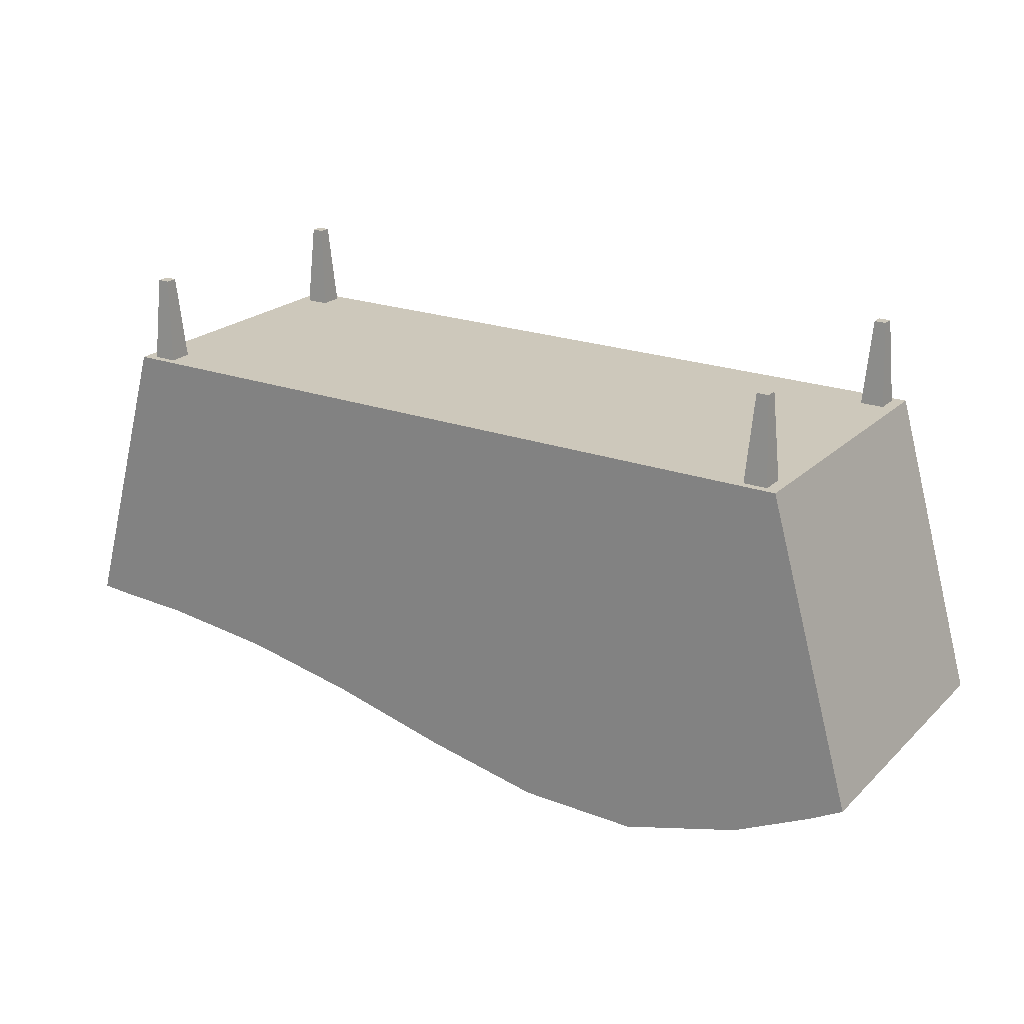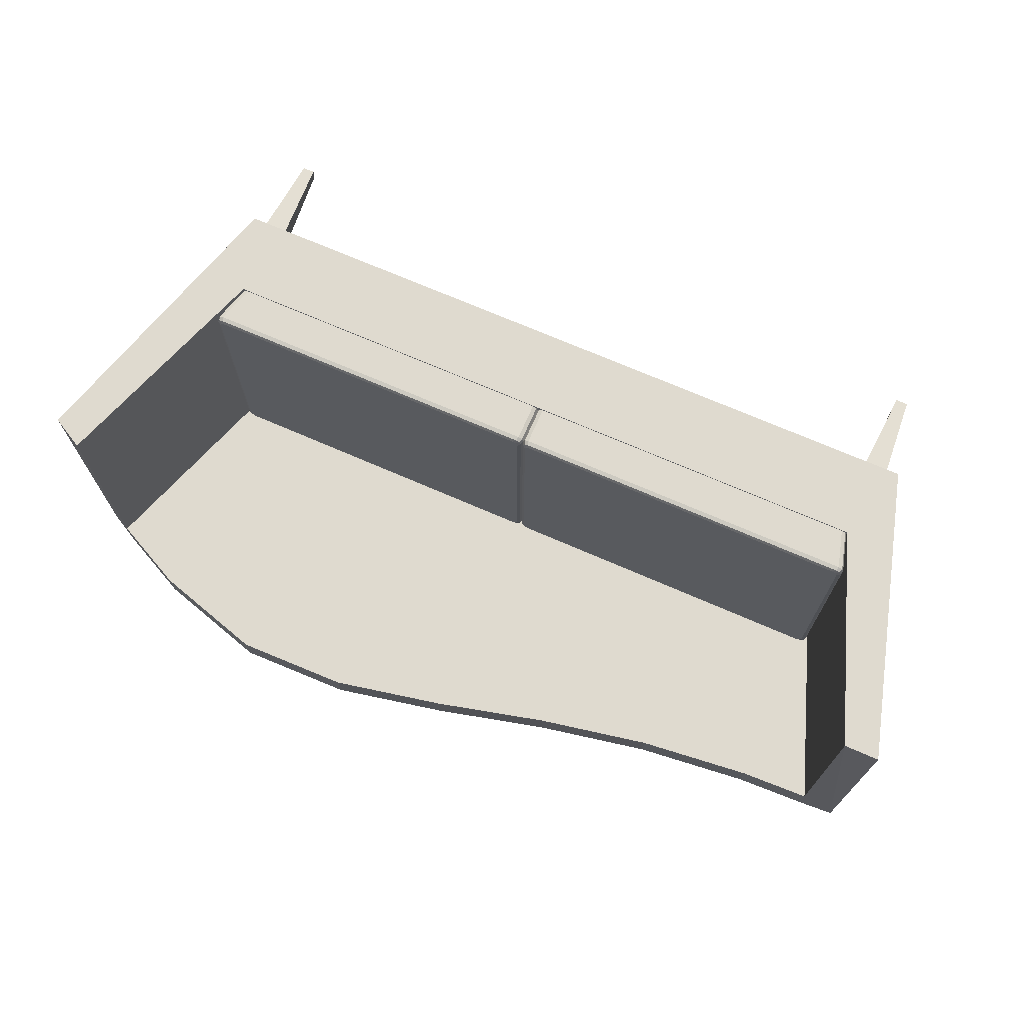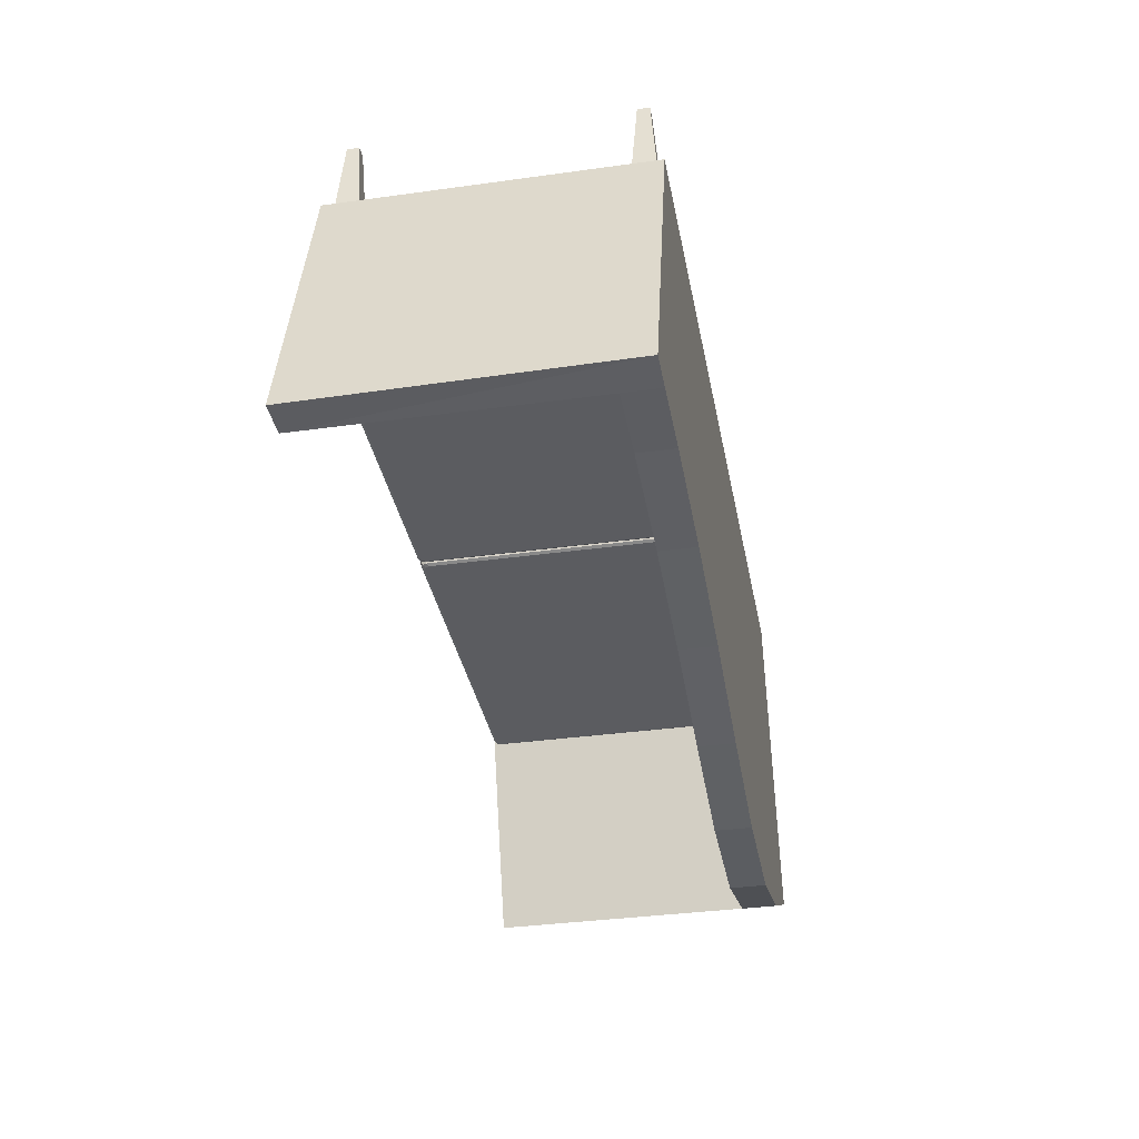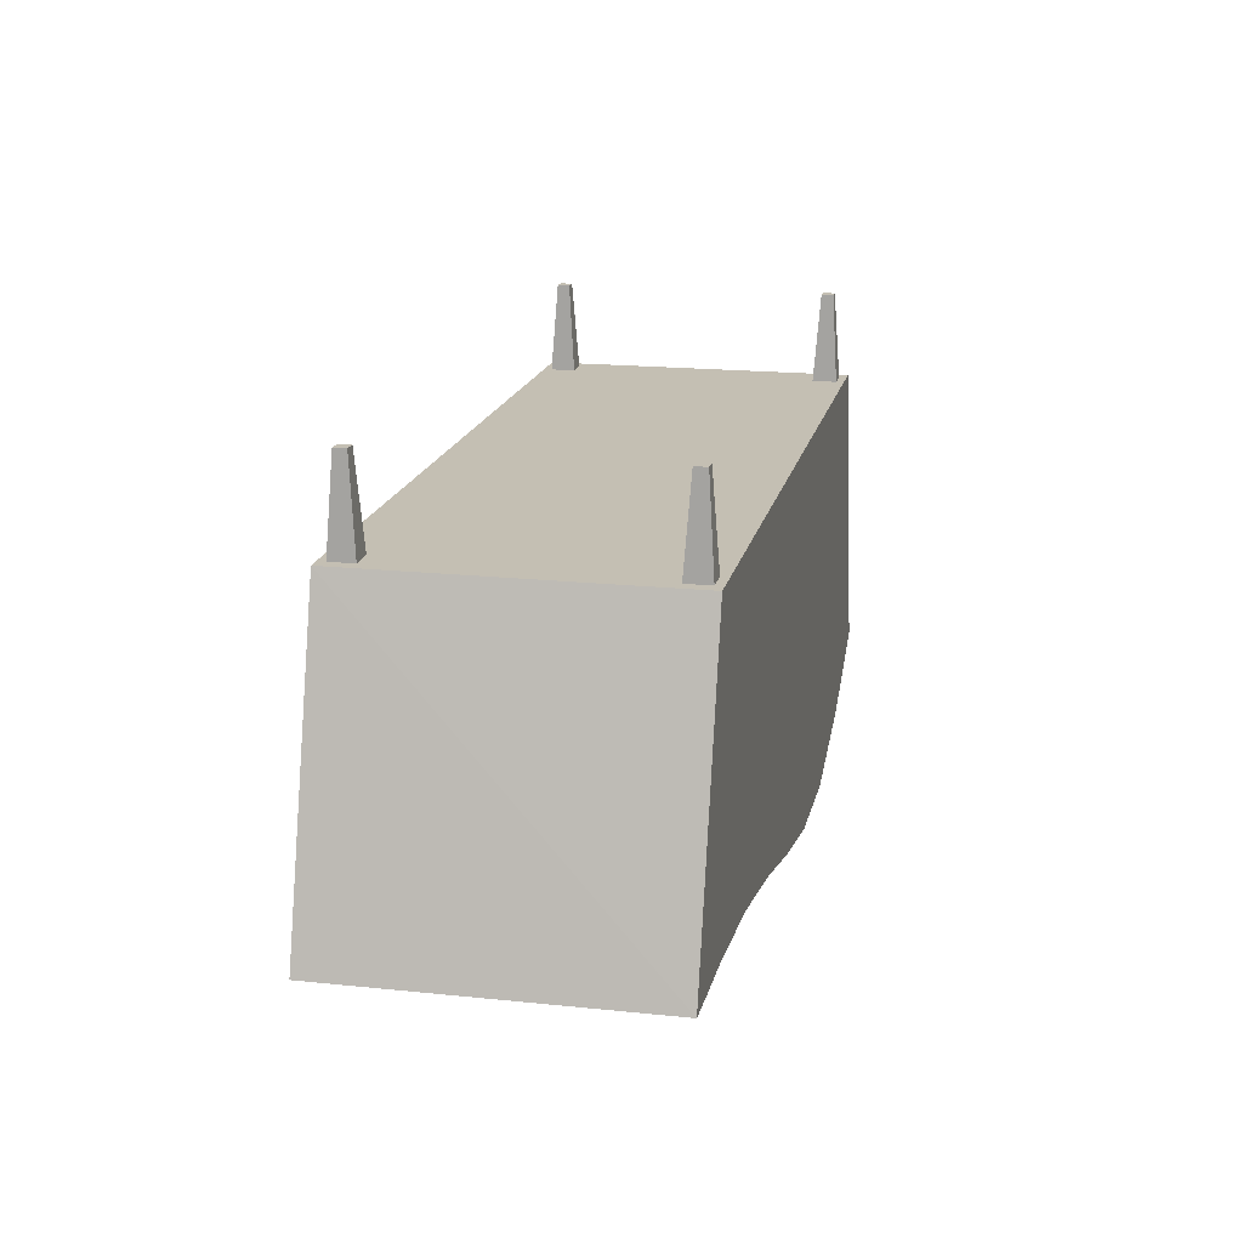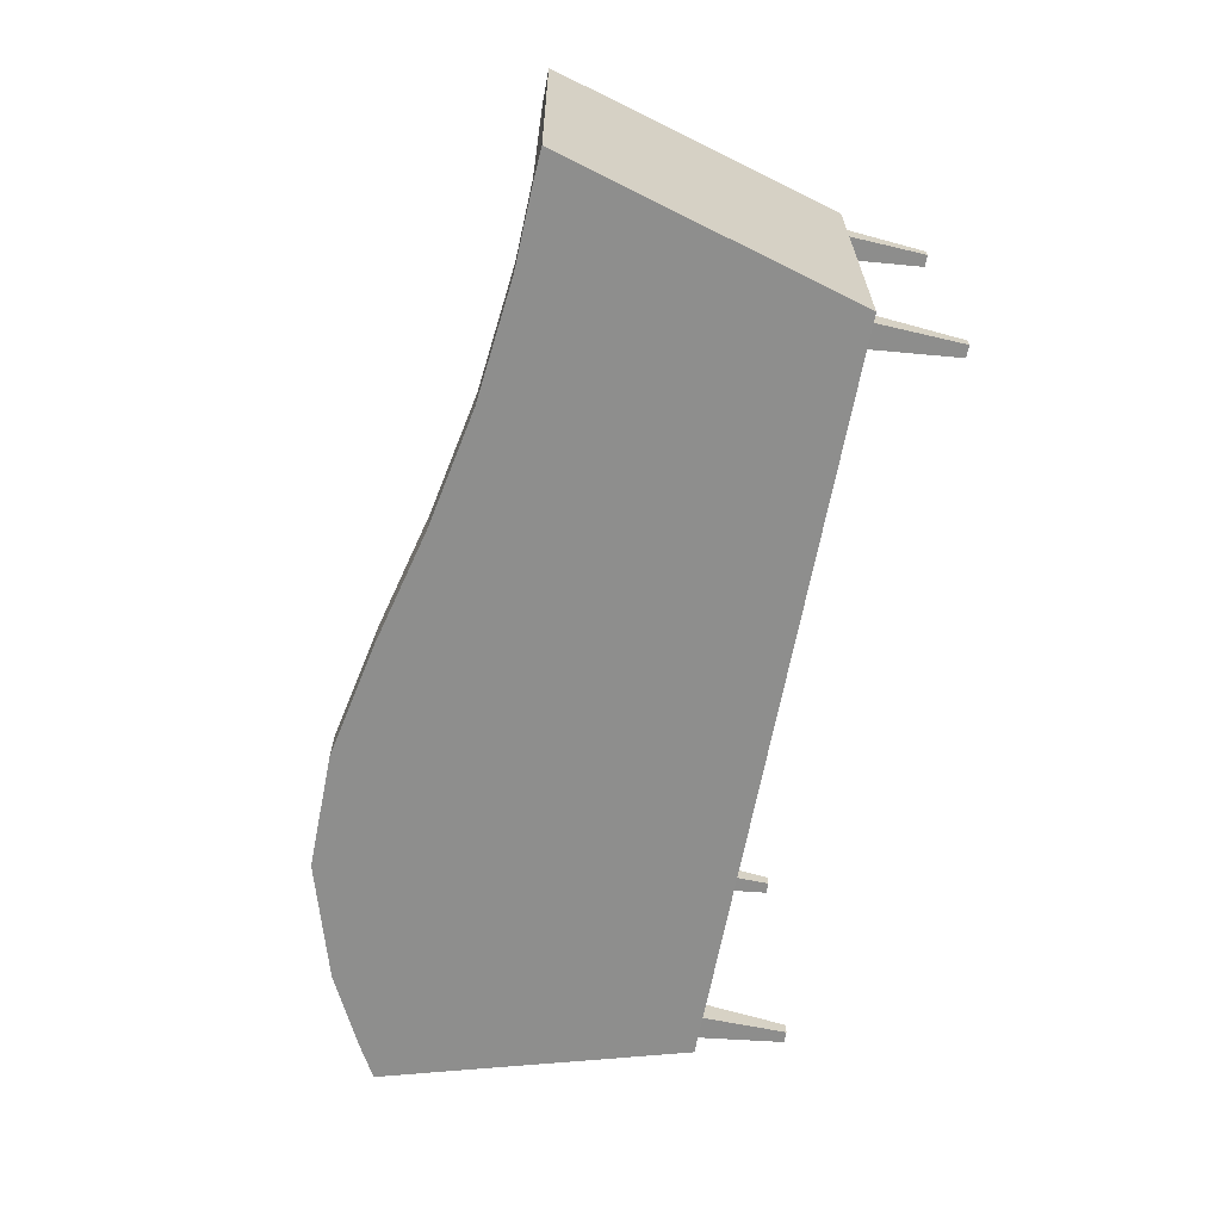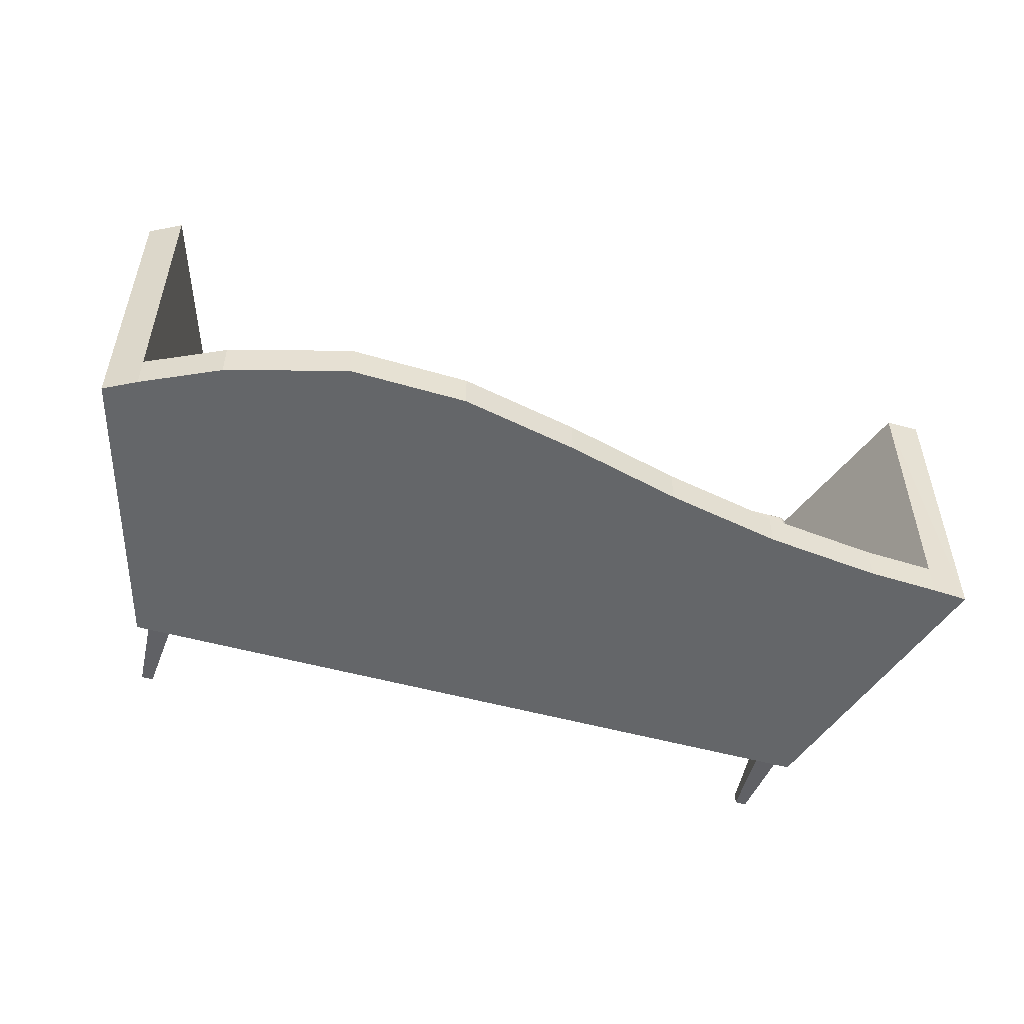
<metadata>
{"format":"obj","ext":"obj","renderer":"f3d","projection":"perspective","resolution":1024,"background":"white","views":[{"elev":22.0,"azim":32.6,"up":"+Z"},{"elev":70.6,"azim":-156.4,"up":"+Y"},{"elev":-35.0,"azim":-79.5,"up":"+Z"},{"elev":17.9,"azim":-78.0,"up":"+Z"},{"elev":-64.8,"azim":-100.5,"up":"+Y"},{"elev":-51.7,"azim":163.3,"up":"+Y"}]}
</metadata>
<code>
o m834
v 0.3787 -0.1275 0.1359
v -0.3958 -0.1276 0.1359
v 0.3545 -0.1275 -0.2289
v 0.2335 -0.1275 -0.2642
v 0.1125 -0.1275 -0.2622
v -0.008565 -0.1275 -0.2374
v -0.1296 -0.1275 -0.2071
v -0.2506 -0.1275 -0.1835
v 0.4664 -0.1275 -0.172
v -0.4836 -0.1276 -0.1652
v 0.4332 -0.1275 -0.1904
v -0.4461 -0.1276 -0.1675
v -0.3716 -0.1275 -0.1702
v 0.4664 0.1872 -0.172
v 0.3787 0.1872 0.1359
v -0.3959 0.1871 0.1359
v 0.4332 -0.0912 -0.1904
v 0.351 -0.0912 0.05115
v -0.3683 -0.09124 0.05115
v -0.4461 -0.09125 -0.1675
v 0.4331 0.1872 -0.1904
v 0.351 0.1872 0.05115
v -0.3683 0.1871 0.05115
v -0.4461 0.1871 -0.1675
v 0.3545 -0.0912 -0.2289
v 0.2335 -0.09121 -0.2642
v 0.1125 -0.09122 -0.2622
v -0.008565 -0.09122 -0.2374
v -0.1296 -0.09123 -0.2071
v -0.2506 -0.09124 -0.1835
v -0.3716 -0.09124 -0.1702
v -0.008241 -0.1275 -0.06123
v -0.4824 0.1871 -0.1675
v -0.008197 -0.09122 -0.06123
v -0.3676 0.1797 0.05389
v -0.3797 0.1797 0.01153
v -0.3676 -0.08342 0.05389
v -0.3797 -0.08342 0.01153
v -0.3783 0.1786 0.007247
v -0.3783 -0.08231 0.007247
v -0.3659 0.1839 0.05389
v -0.3779 0.1839 0.01153
v -0.3659 -0.08758 0.05389
v -0.3779 -0.08758 0.01153
v -0.3765 0.1828 0.007247
v -0.3765 -0.08646 0.007247
v -0.3751 0.1759 0.005475
v -0.3751 -0.07962 0.005475
v -0.3618 0.1856 0.05389
v -0.3736 0.1856 0.01153
v -0.3733 0.1801 0.005475
v -0.3733 -0.08377 0.005475
v -0.3723 0.1845 0.007247
v -0.369 0.1818 0.005475
v -0.01859 0.1818 0.005475
v -0.01544 0.1845 0.007247
v -0.01444 0.1801 0.005475
v -0.01444 -0.08376 0.005475
v -0.01413 0.1856 0.05389
v -0.01413 0.1856 0.01153
v -0.01272 0.1759 0.005475
v -0.01128 0.1828 0.007247
v -0.01128 -0.08646 0.007247
v -0.009977 0.1839 0.05389
v -0.009977 0.1839 0.01153
v -0.009972 -0.08757 0.05389
v -0.009972 -0.08757 0.01153
v -0.009565 0.1786 0.007247
v -0.008258 0.1797 0.05389
v -0.008258 0.1797 0.01153
v -0.3723 -0.08818 0.007247
v -0.01544 -0.08818 0.007247
v -0.01859 -0.08549 0.005475
v -0.369 -0.08548 0.005475
v -0.3736 -0.08929 0.01153
v -0.01413 -0.08929 0.01153
v -0.3618 -0.08929 0.05389
v -0.01413 -0.08929 0.05389
v -0.01272 -0.07962 0.005475
v -0.009565 -0.08231 0.007247
v -0.008258 -0.08342 0.01153
v -0.008258 -0.08342 0.05389
v -0.194 0.06531 0.005475
v 0.3557 -0.08818 0.007247
v 0.36 -0.08645 0.007247
v 0.3614 -0.08757 0.01153
v 0.3571 -0.08929 0.01153
v 0.3494 -0.08757 0.05389
v 0.3452 -0.08929 0.05389
v -0.002425 -0.08929 0.05389
v -0.006571 -0.08758 0.05389
v -0.006571 -0.08758 0.01153
v -0.002425 -0.08929 0.01153
v -0.005264 -0.08646 0.007247
v -0.001117 -0.08817 0.007247
v -0.00829 -0.08342 0.01153
v -0.006983 -0.08231 0.007247
v -0.00829 -0.08342 0.05389
v -0.008295 0.1797 0.05389
v -0.006576 0.1839 0.05389
v -0.006576 0.1839 0.01153
v -0.008295 0.1797 0.01153
v -0.005269 0.1828 0.007247
v -0.006988 0.1786 0.007247
v -0.002425 0.1856 0.01153
v -0.001117 0.1845 0.007247
v -0.002425 0.1856 0.05389
v 0.3452 0.1856 0.05389
v 0.3493 0.1839 0.05389
v 0.3614 0.1839 0.01153
v 0.3571 0.1856 0.01153
v 0.36 0.1828 0.007247
v 0.3557 0.1845 0.007247
v 0.3631 0.1797 0.01153
v 0.3618 0.1786 0.007247
v 0.3511 0.1797 0.05389
v 0.3511 -0.08342 0.05389
v 0.3631 -0.08342 0.01153
v 0.3618 -0.08231 0.007247
v 0.3525 -0.08549 0.005475
v 0.3568 -0.08376 0.005475
v -0.002104 -0.08377 0.005475
v 0.002042 -0.08548 0.005475
v -0.003824 -0.07962 0.005475
v -0.002109 0.1801 0.005475
v -0.003828 0.1759 0.005475
v 0.002042 0.1818 0.005475
v 0.3568 0.1801 0.005475
v 0.3525 0.1818 0.005475
v 0.3585 0.1759 0.005475
v 0.3585 -0.07962 0.005475
v 0.1653 0.06531 0.005475
v 0.3666 -0.09547 0.1359
v 0.3606 -0.1015 0.2236
v 0.3485 -0.1015 0.2236
v 0.3424 -0.09547 0.1359
v 0.3666 -0.1197 0.1359
v 0.3606 -0.1136 0.2236
v 0.3485 -0.1136 0.2236
v 0.3424 -0.1197 0.1359
v -0.3595 -0.09547 0.1359
v -0.3656 -0.1015 0.2236
v -0.3777 -0.1015 0.2236
v -0.3837 -0.09547 0.1359
v -0.3837 -0.1197 0.1359
v -0.3777 -0.1136 0.2236
v -0.3656 -0.1136 0.2236
v -0.3595 -0.1197 0.1359
v 0.3666 0.1791 0.1359
v 0.3606 0.1731 0.2236
v 0.3485 0.1731 0.2236
v 0.3424 0.1791 0.1359
v 0.3424 0.1549 0.1359
v 0.3485 0.161 0.2236
v 0.3606 0.161 0.2236
v 0.3666 0.1549 0.1359
v -0.3595 0.1791 0.1359
v -0.3656 0.1731 0.2236
v -0.3777 0.1731 0.2236
v -0.3837 0.1791 0.1359
v -0.3837 0.1549 0.1359
v -0.3777 0.161 0.2236
v -0.3656 0.161 0.2236
v -0.3595 0.1549 0.1359
f 14 15 1
f 9 14 1
f 15 16 2
f 1 15 2
f 22 21 17
f 18 22 17
f 23 22 18
f 19 23 18
f 24 23 19
f 20 24 19
f 25 17 11
f 3 25 11
f 26 25 3
f 4 26 3
f 27 26 4
f 5 27 4
f 28 27 5
f 6 28 5
f 29 28 6
f 7 29 6
f 30 29 7
f 8 30 7
f 31 30 8
f 13 31 8
f 20 31 13
f 12 20 13
f 32 10 12
f 32 12 13
f 32 13 8
f 32 8 7
f 32 7 6
f 32 6 5
f 32 5 4
f 32 4 3
f 32 3 11
f 32 11 9
f 32 9 1
f 32 1 2
f 32 2 10
f 33 16 23
f 24 33 23
f 10 2 16
f 33 10 16
f 22 15 14
f 21 22 14
f 23 16 15
f 22 23 15
f 34 20 19
f 34 19 18
f 34 18 17
f 34 17 25
f 34 25 26
f 34 26 27
f 34 27 28
f 34 28 29
f 34 29 30
f 34 30 31
f 34 31 20
f 20 12 10
f 10 33 24
f 20 10 24
f 17 9 11
f 9 17 21
f 14 9 21
f 63 67 76
f 72 63 76
f 67 66 78
f 76 67 78
f 43 44 75
f 77 43 75
f 46 71 75
f 44 46 75
f 40 46 44
f 38 40 44
f 44 43 37
f 38 44 37
f 41 42 36
f 35 41 36
f 45 39 36
f 42 45 36
f 53 45 42
f 50 53 42
f 42 41 49
f 50 42 49
f 64 65 60
f 59 64 60
f 62 56 60
f 65 62 60
f 68 62 65
f 70 68 65
f 65 64 69
f 70 65 69
f 66 67 81
f 82 66 81
f 80 81 67
f 63 80 67
f 58 63 72
f 73 58 72
f 52 74 71
f 46 52 71
f 48 52 46
f 40 48 46
f 51 47 39
f 45 51 39
f 54 51 45
f 53 54 45
f 57 55 56
f 62 57 56
f 61 57 62
f 68 61 62
f 79 80 63
f 58 79 63
f 56 55 54
f 53 56 54
f 60 56 53
f 50 60 53
f 59 60 50
f 49 59 50
f 73 72 71
f 74 73 71
f 72 76 75
f 71 72 75
f 76 78 77
f 75 76 77
f 48 40 39
f 47 48 39
f 40 38 36
f 39 40 36
f 38 37 35
f 36 38 35
f 80 79 61
f 68 80 61
f 81 80 68
f 70 81 68
f 82 81 70
f 69 82 70
f 83 55 57
f 83 57 61
f 83 61 79
f 83 79 58
f 83 58 73
f 83 73 74
f 83 74 52
f 83 52 48
f 83 48 47
f 83 47 51
f 83 51 54
f 83 54 55
f 85 86 87
f 84 85 87
f 86 88 89
f 87 86 89
f 91 92 93
f 90 91 93
f 94 95 93
f 92 94 93
f 97 94 92
f 96 97 92
f 92 91 98
f 96 92 98
f 100 101 102
f 99 100 102
f 103 104 102
f 101 103 102
f 106 103 101
f 105 106 101
f 101 100 107
f 105 101 107
f 109 110 111
f 108 109 111
f 112 113 111
f 110 112 111
f 115 112 110
f 114 115 110
f 110 109 116
f 114 110 116
f 88 86 118
f 117 88 118
f 119 118 86
f 85 119 86
f 121 85 84
f 120 121 84
f 122 123 95
f 94 122 95
f 124 122 94
f 97 124 94
f 125 126 104
f 103 125 104
f 127 125 103
f 106 127 103
f 128 129 113
f 112 128 113
f 130 128 112
f 115 130 112
f 131 119 85
f 121 131 85
f 113 129 127
f 106 113 127
f 111 113 106
f 105 111 106
f 108 111 105
f 107 108 105
f 120 84 95
f 123 120 95
f 84 87 93
f 95 84 93
f 87 89 90
f 93 87 90
f 124 97 104
f 126 124 104
f 97 96 102
f 104 97 102
f 96 98 99
f 102 96 99
f 119 131 130
f 115 119 130
f 118 119 115
f 114 118 115
f 117 118 114
f 116 117 114
f 132 129 128
f 132 128 130
f 132 130 131
f 132 131 121
f 132 121 120
f 132 120 123
f 132 123 122
f 132 122 124
f 132 124 126
f 132 126 125
f 132 125 127
f 132 127 129
f 135 134 133
f 136 135 133
f 138 139 140
f 137 138 140
f 139 135 136
f 140 139 136
f 136 133 137
f 140 136 137
f 134 138 137
f 133 134 137
f 139 138 134
f 135 139 134
f 143 142 141
f 144 143 141
f 147 146 145
f 148 147 145
f 146 143 144
f 145 146 144
f 144 141 148
f 145 144 148
f 142 147 148
f 141 142 148
f 146 147 142
f 143 146 142
f 151 150 149
f 152 151 149
f 155 154 153
f 156 155 153
f 154 151 152
f 153 154 152
f 152 149 156
f 153 152 156
f 150 155 156
f 149 150 156
f 154 155 150
f 151 154 150
f 159 158 157
f 160 159 157
f 163 162 161
f 164 163 161
f 162 159 160
f 161 162 160
f 160 157 164
f 161 160 164
f 158 163 164
f 157 158 164
f 162 163 158
f 159 162 158

</code>
